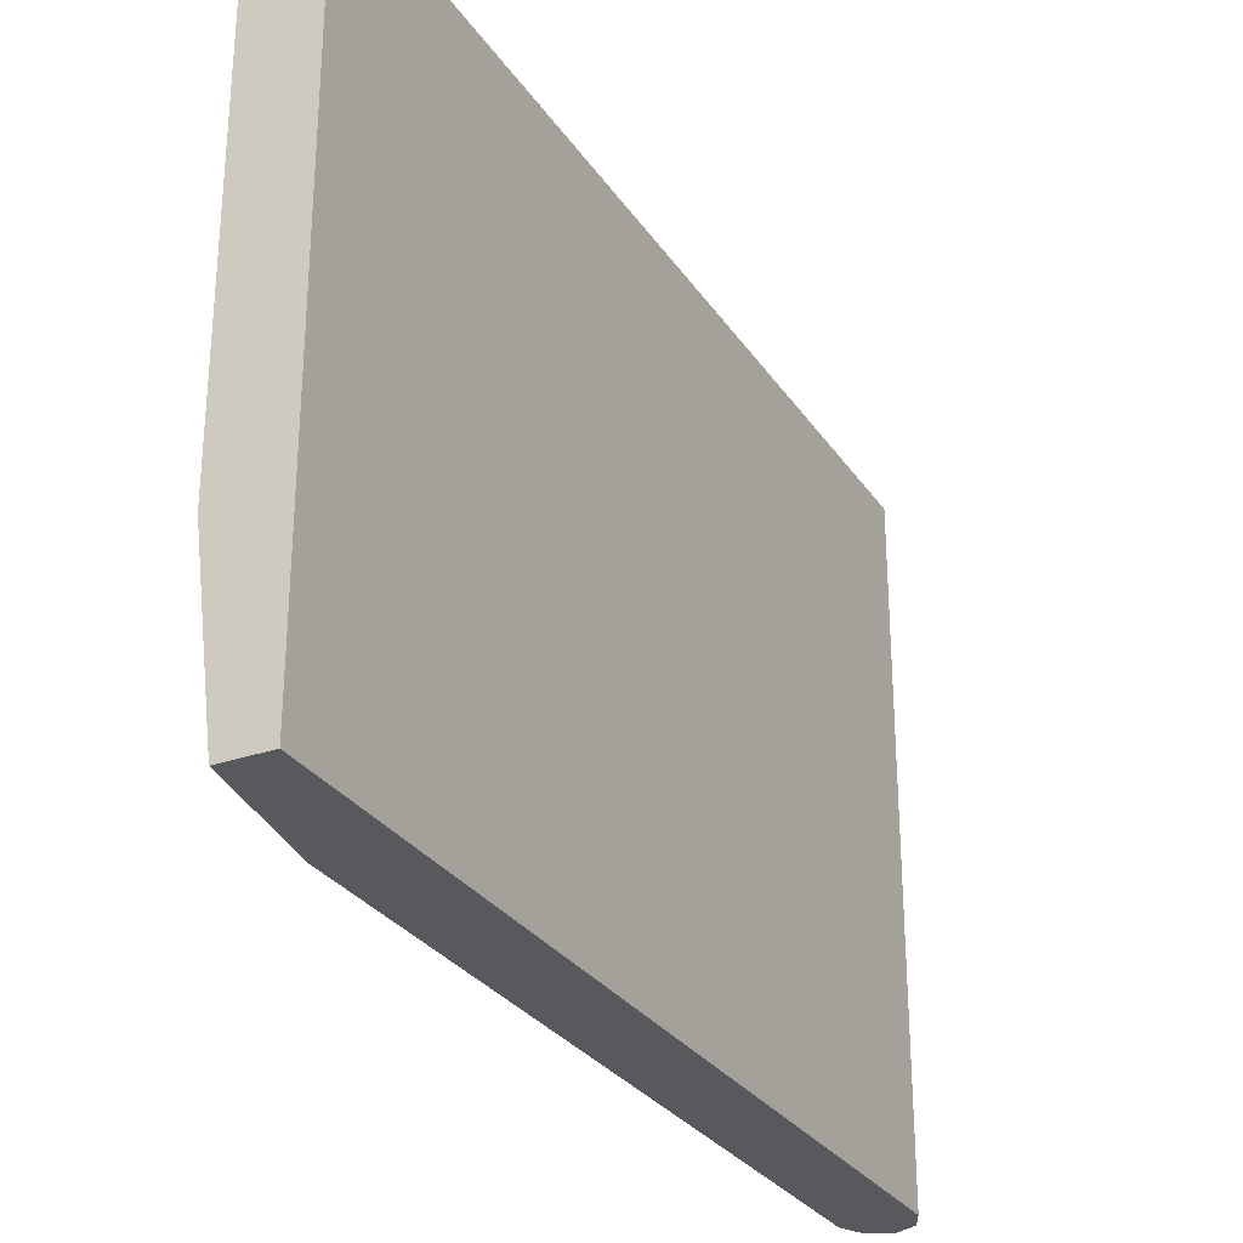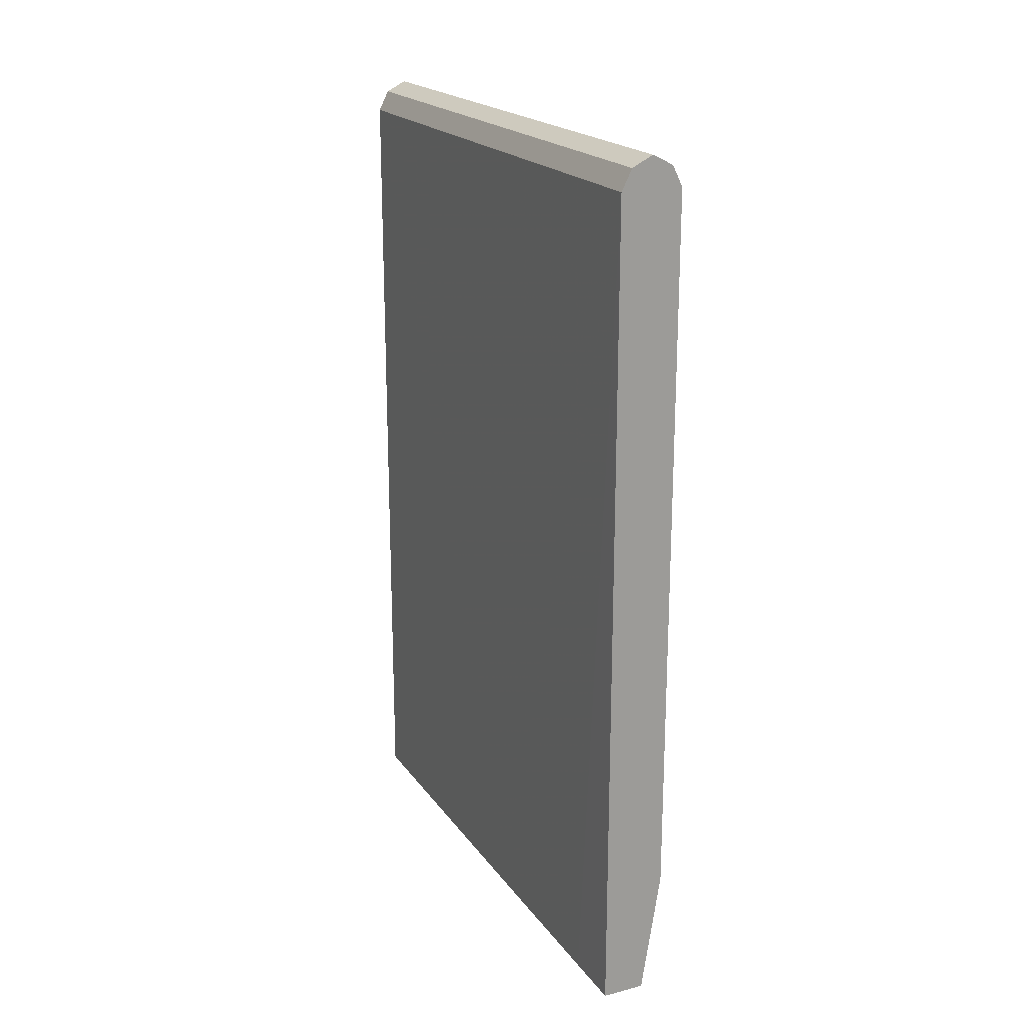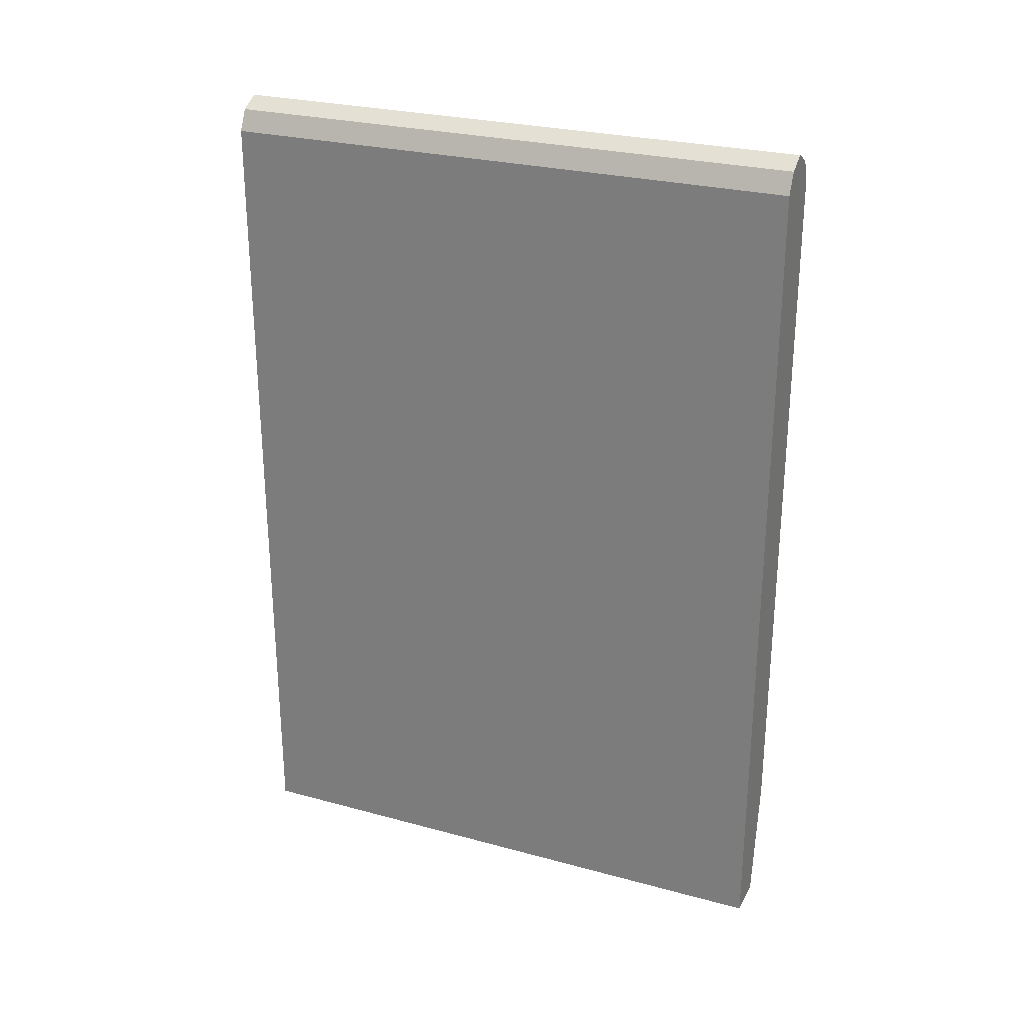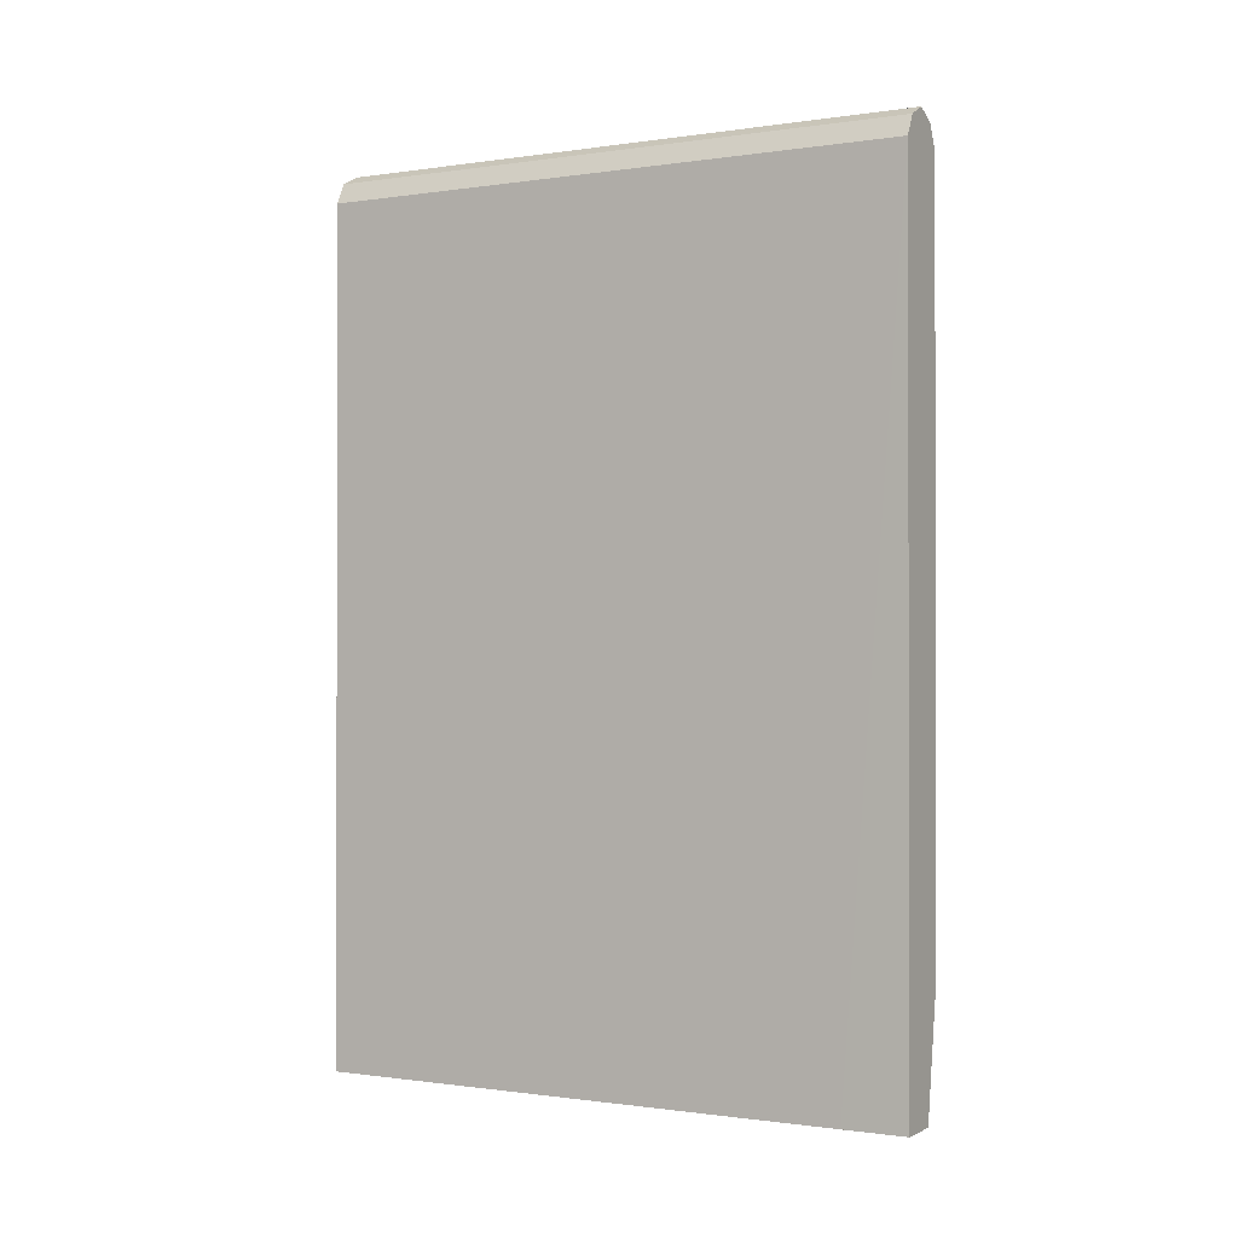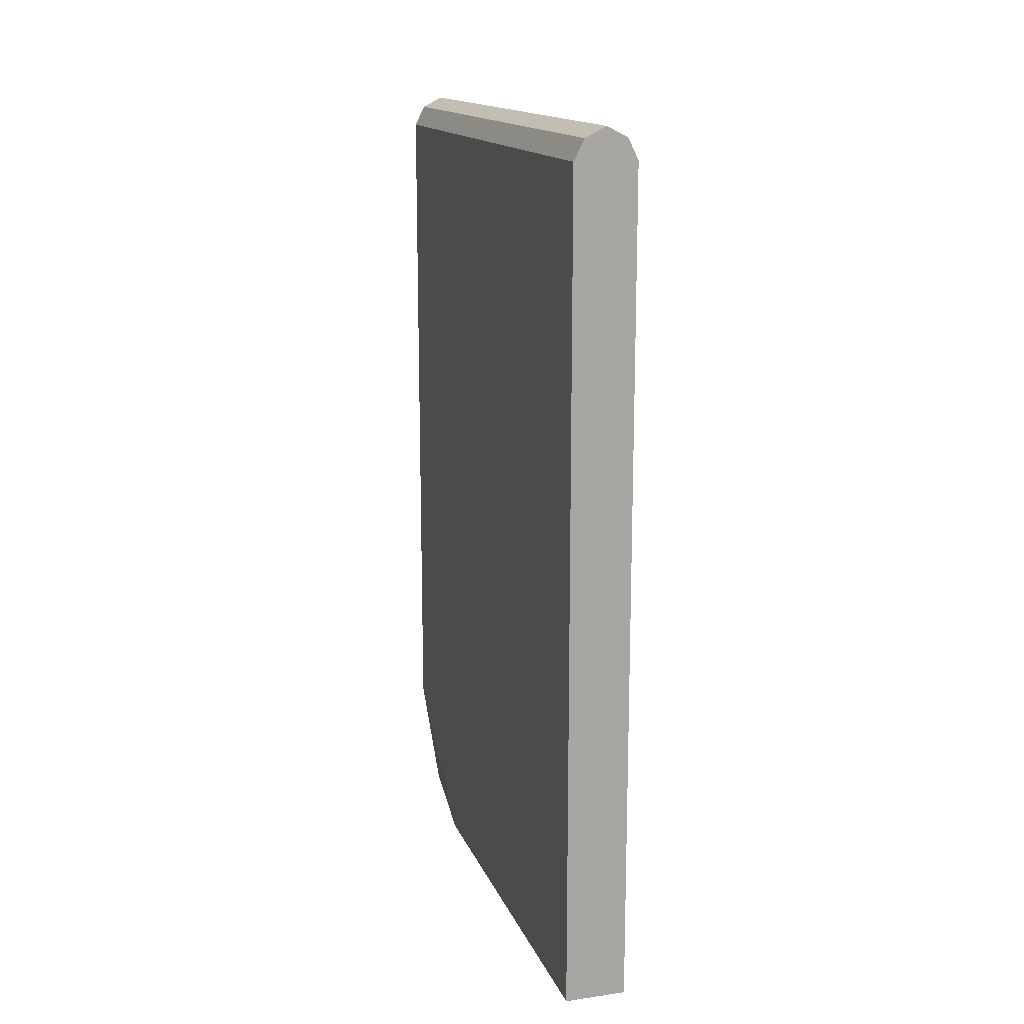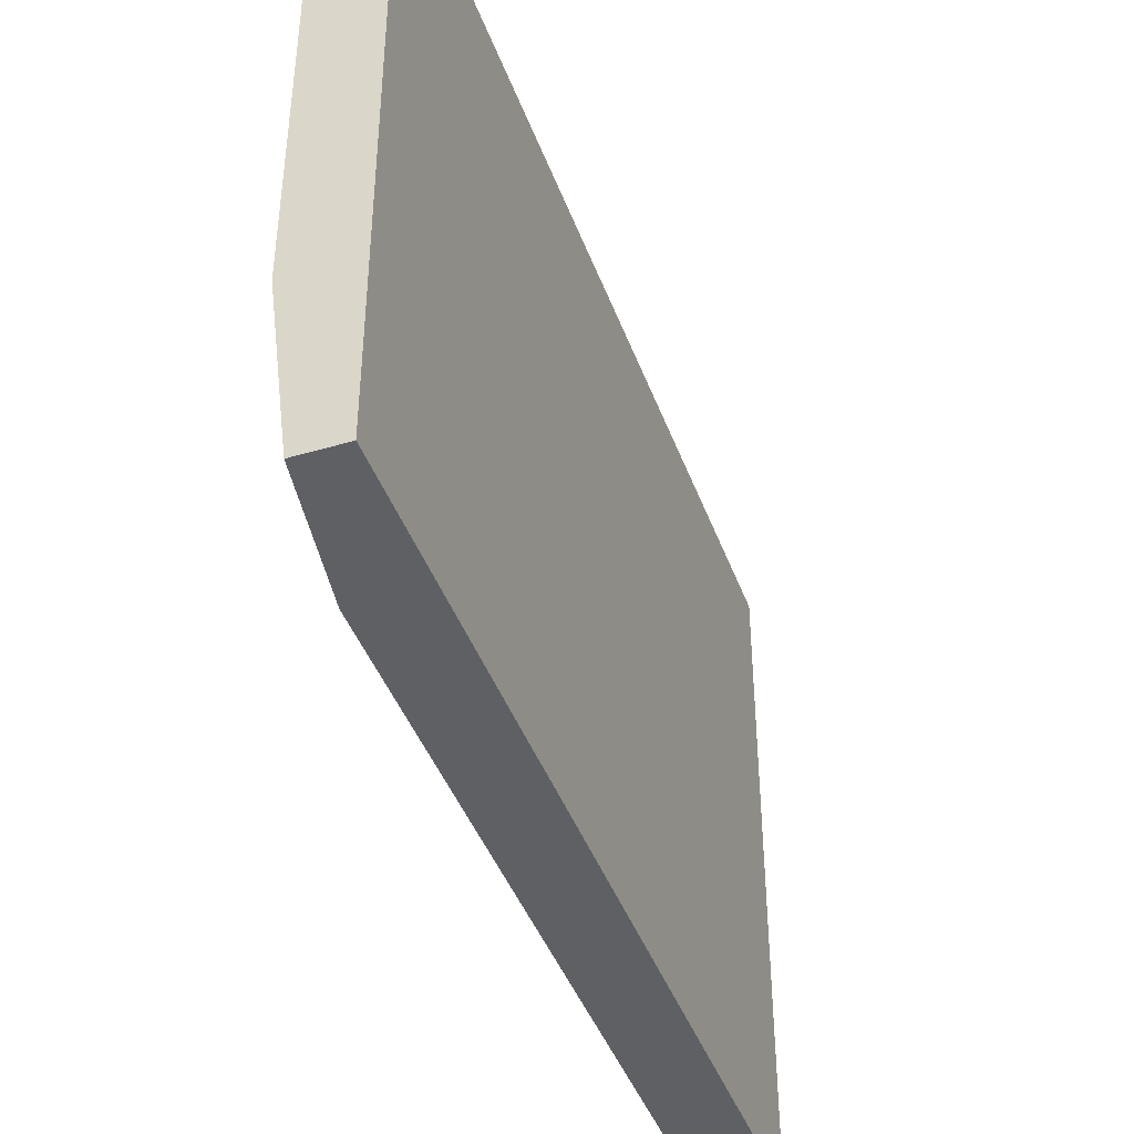
<metadata>
{"format":"obj","ext":"obj","renderer":"f3d","projection":"perspective","resolution":1024,"background":"white","views":[{"elev":-29.0,"azim":27.3,"up":"+Z"},{"elev":20.0,"azim":154.9,"up":"+Y"},{"elev":26.8,"azim":112.9,"up":"+Y"},{"elev":-0.7,"azim":119.2,"up":"+Y"},{"elev":15.2,"azim":-16.7,"up":"+Y"},{"elev":-42.8,"azim":19.4,"up":"+Z"}]}
</metadata>
<code>
v 0.5676 -0.1295 0.0002183
v 0.569 -0.1295 0.0002183
v 0.5172 -0.1293 0.0002183
v 0.5172 -0.1295 0.0001701
v 0.5691 -0.1295 -0.2846
v 0.569 0.5689 0.0002183
v 0.5172 1.79e-05 -0.4914
v 0.5172 0.5689 0.0002183
v 0.5172 -0.1295 -0.362
v 0.5691 -0.1295 -0.4394
v 0.569 0.5689 -0.4914
v 0.5603 0.5862 0.0002183
v 0.5172 -0.02586 -0.4914
v 0.5172 0.5689 -0.4914
v 0.5258 0.586 0.0002183
v 0.5301 -0.1295 -0.4655
v 0.569 -0.1295 -0.4914
v 0.5603 0.5862 -0.4914
v 0.5431 0.5948 0.0002183
v 0.5334 -0.1295 -0.4914
v 0.5332 -0.1295 -0.4911
v 0.5259 0.5862 -0.4914
v 0.5259 0.5862 0.0002183
v 0.5431 0.5948 -0.4914
f 6 11 18
f 6 18 12
f 7 13 9
f 7 14 22
f 7 22 24
f 7 24 18
f 7 18 11
f 7 11 17
f 7 17 20
f 7 20 13
f 10 17 11
f 9 13 16
f 12 18 24
f 12 24 19
f 13 20 21
f 13 21 16
f 15 23 22
f 19 24 22
f 19 22 23
f 8 15 14
f 14 15 22
f 5 11 6
f 4 7 9
f 5 10 11
f 1 2 6
f 1 6 12
f 1 19 23
f 1 23 15
f 1 15 8
f 1 8 3
f 1 3 4
f 1 4 9
f 1 9 16
f 1 12 19
f 1 21 20
f 1 20 17
f 1 17 10
f 1 10 5
f 1 5 2
f 2 5 6
f 3 7 4
f 3 8 14
f 1 16 21
f 3 14 7

</code>
